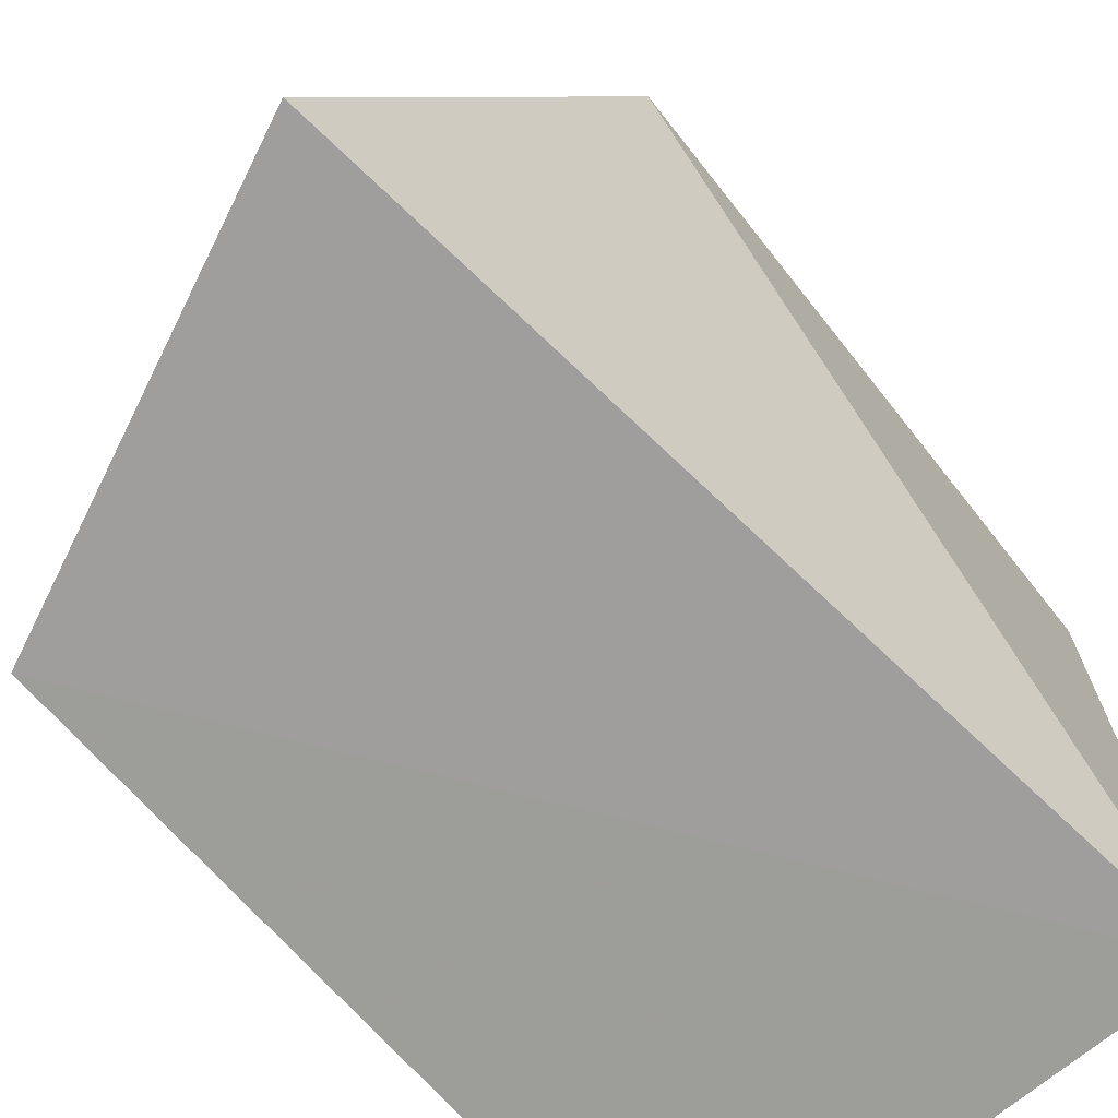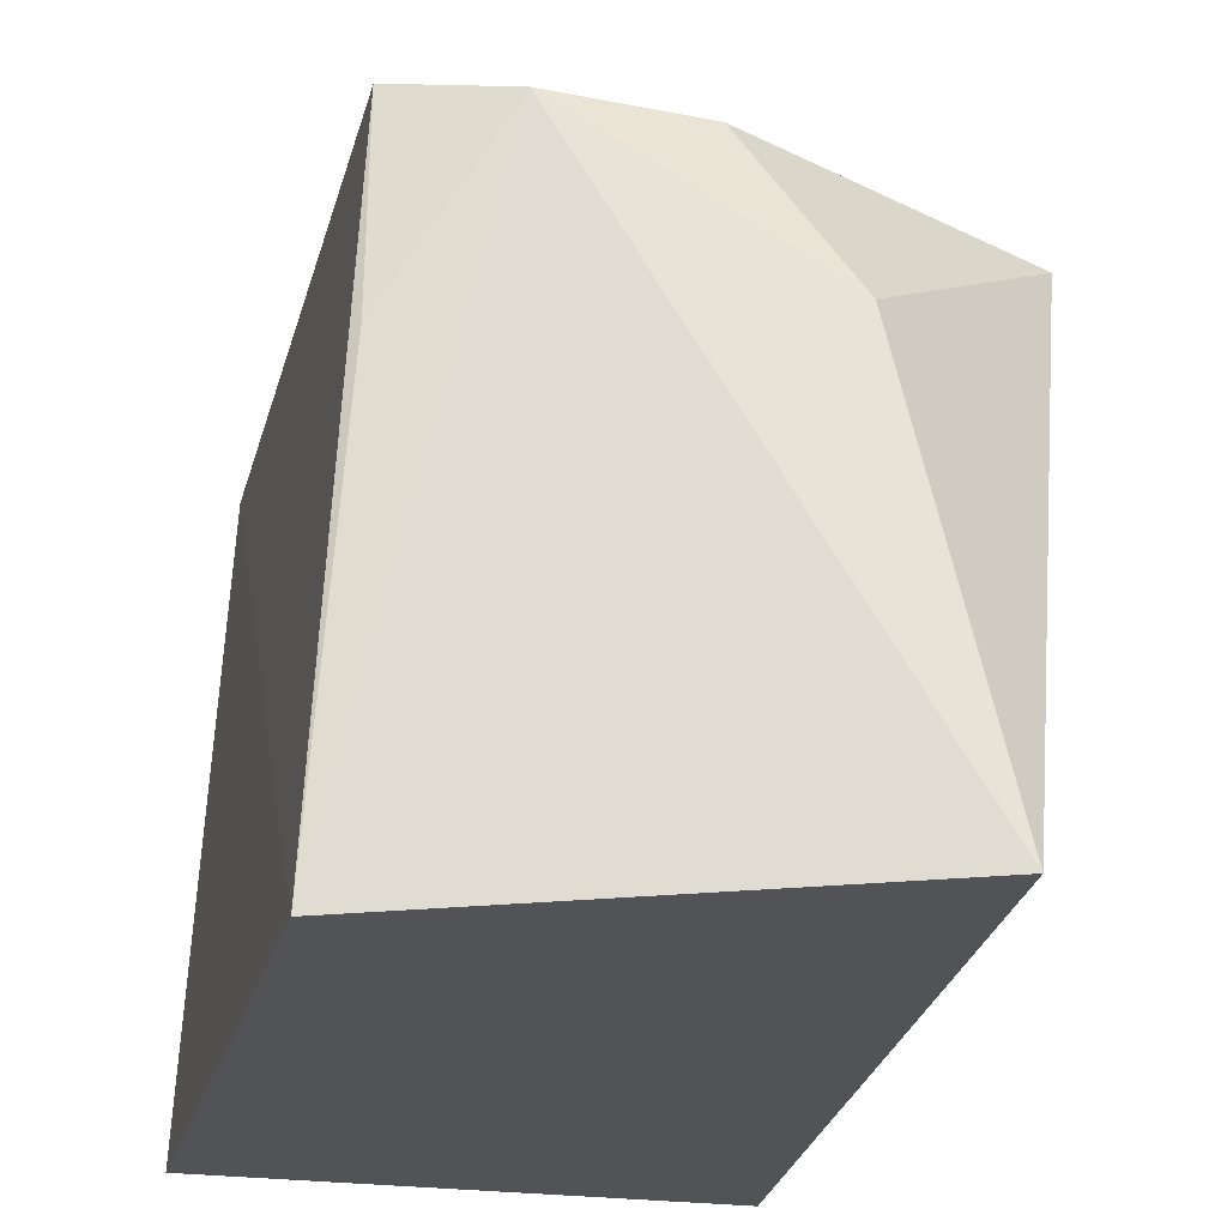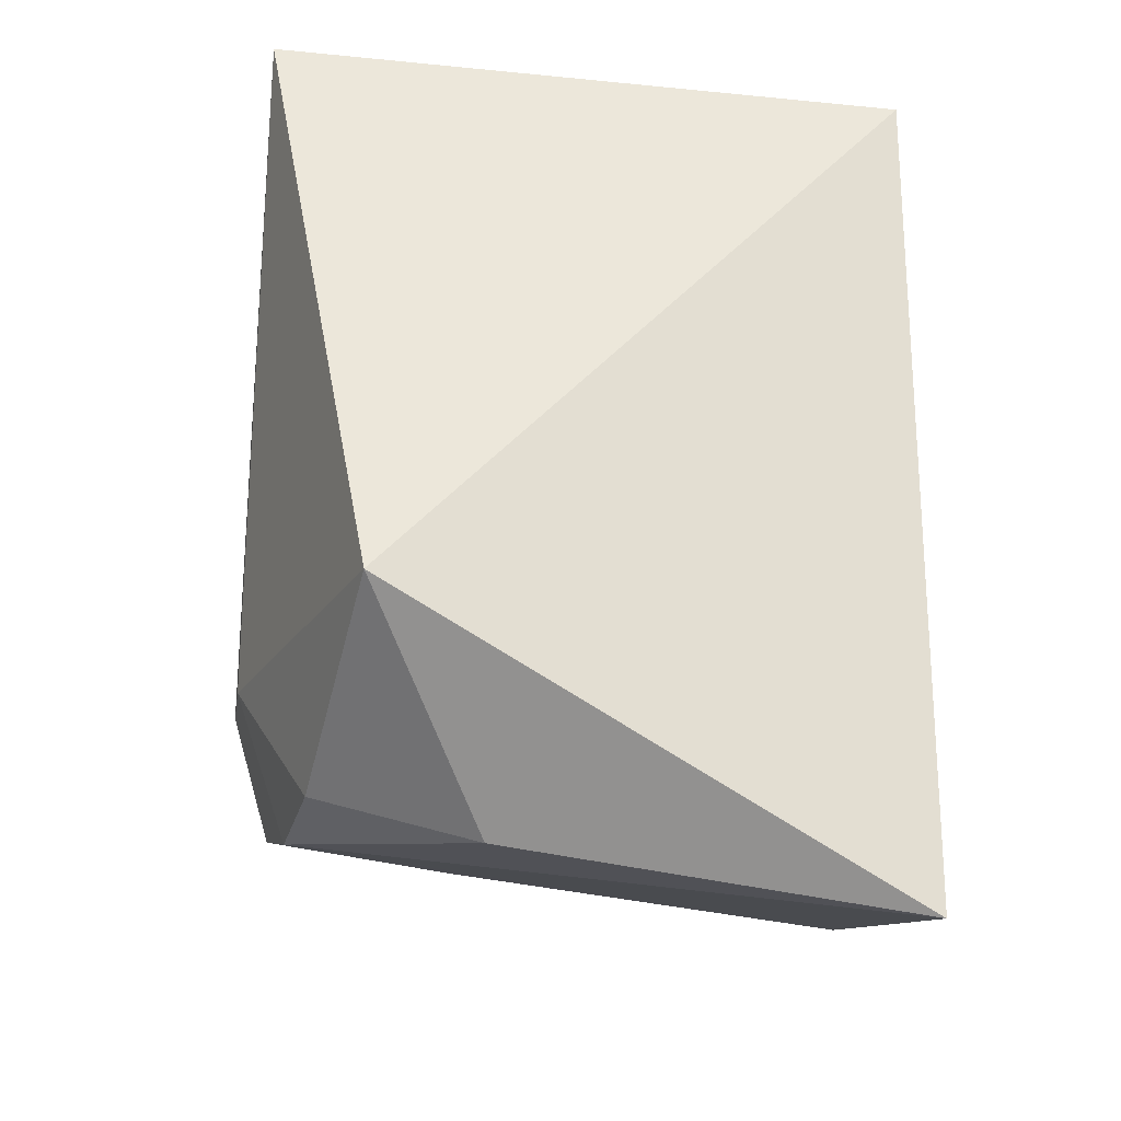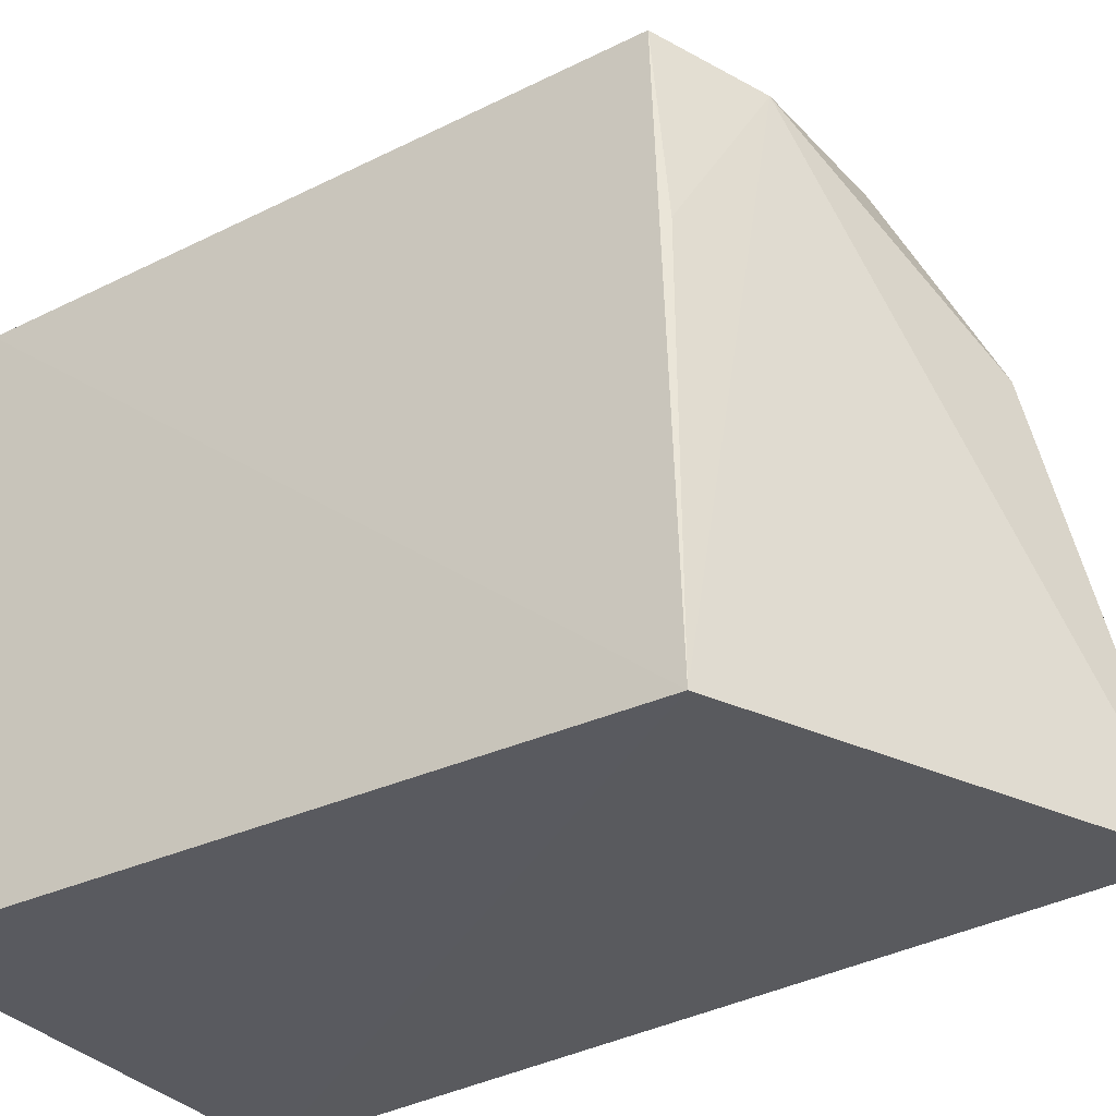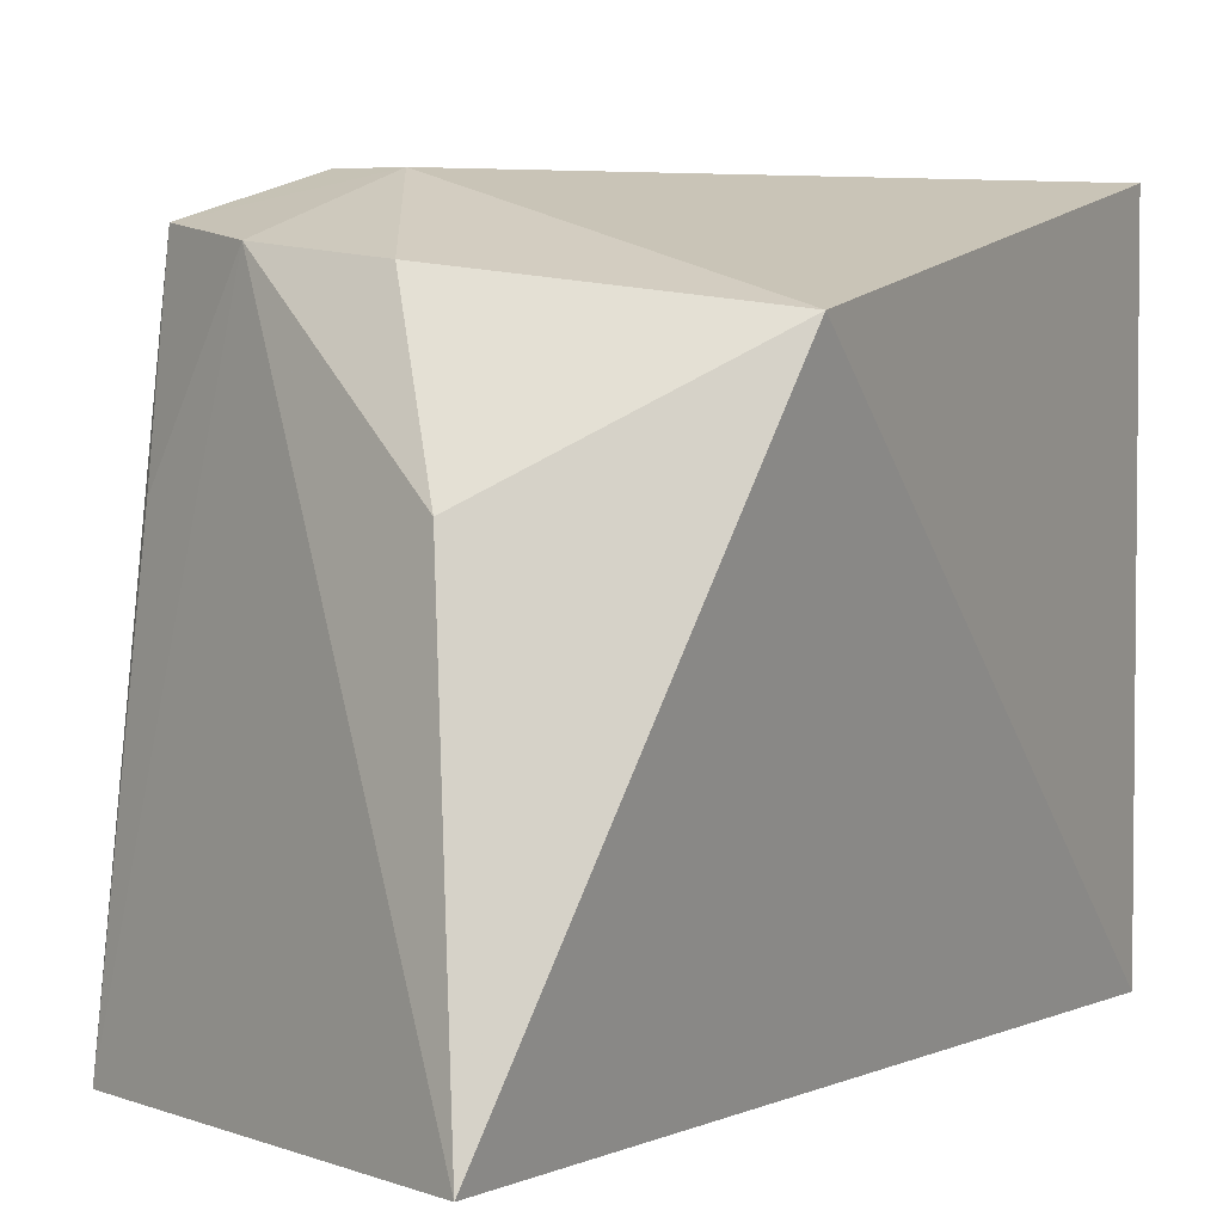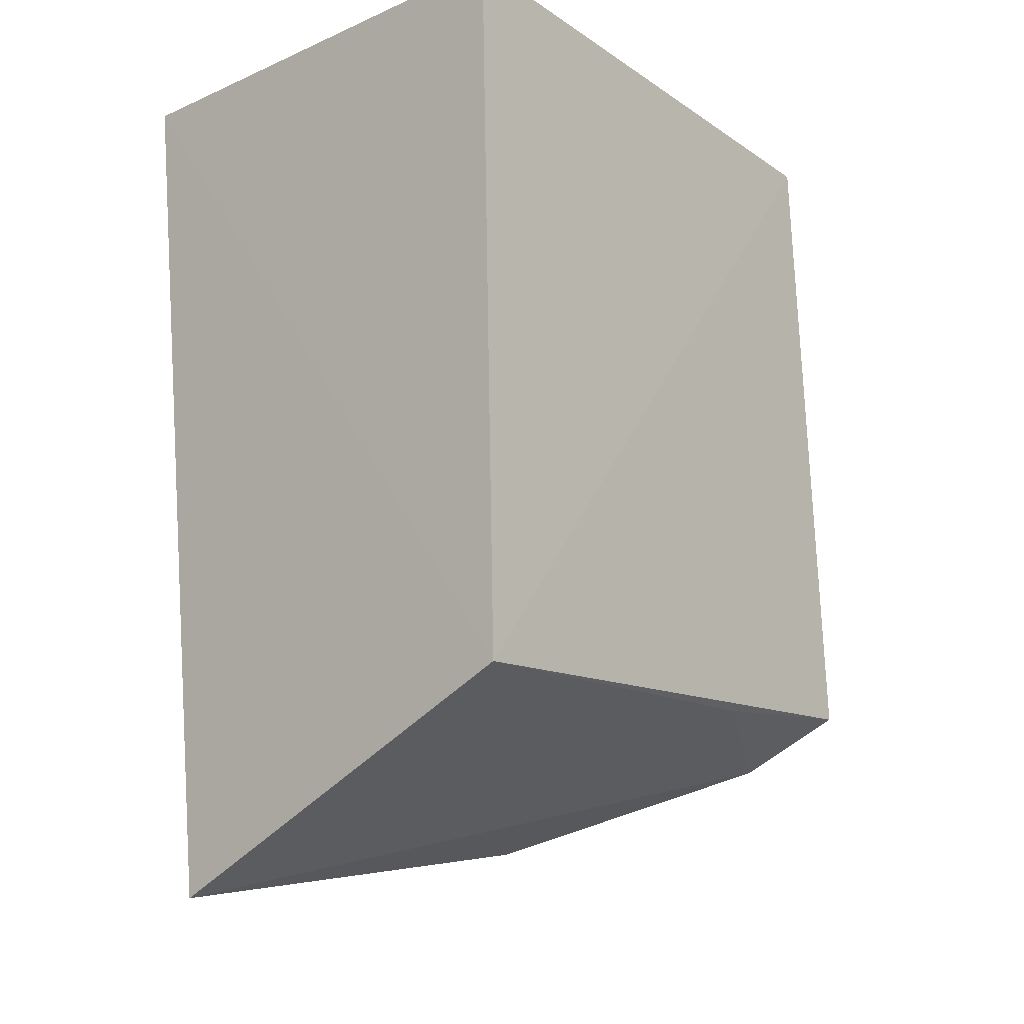
<metadata>
{"format":"obj","ext":"obj","renderer":"f3d","projection":"perspective","resolution":1024,"background":"white","views":[{"elev":-70.5,"azim":39.8,"up":"+Z"},{"elev":-22.4,"azim":-14.7,"up":"+Z"},{"elev":-34.1,"azim":82.4,"up":"+Y"},{"elev":-32.0,"azim":-57.7,"up":"+Z"},{"elev":3.3,"azim":28.9,"up":"+Z"},{"elev":-16.8,"azim":-138.6,"up":"+Y"}]}
</metadata>
<code>
v -0.126 -0.4155 0.06538
v -0.102 -0.3713 0.1644
v -0.1942 -0.3745 0.1771
v -0.1922 -0.2522 0.1727
v -0.1073 -0.25 0.06501
v -0.1071 -0.2502 0.187
v -0.2018 -0.3824 0.0645
v -0.1376 -0.401 0.1405
v -0.1696 -0.3562 0.1846
v -0.1982 -0.25 0.06501
v -0.1761 -0.3839 0.1739
v -0.1816 -0.3119 0.1855
v -0.1954 -0.3782 0.1414
v -0.1517 -0.3868 0.1708
v -0.1823 -0.3545 0.1849
f 5 2 1
f 6 2 5
f 7 3 4
f 7 5 1
f 8 1 2
f 9 2 6
f 10 6 5
f 10 4 6
f 10 7 4
f 10 5 7
f 11 7 1
f 11 1 8
f 11 9 3
f 12 6 4
f 12 4 3
f 13 11 3
f 13 3 7
f 13 7 11
f 14 11 8
f 14 8 2
f 14 2 9
f 14 9 11
f 15 9 6
f 15 6 12
f 15 12 3
f 15 3 9

</code>
